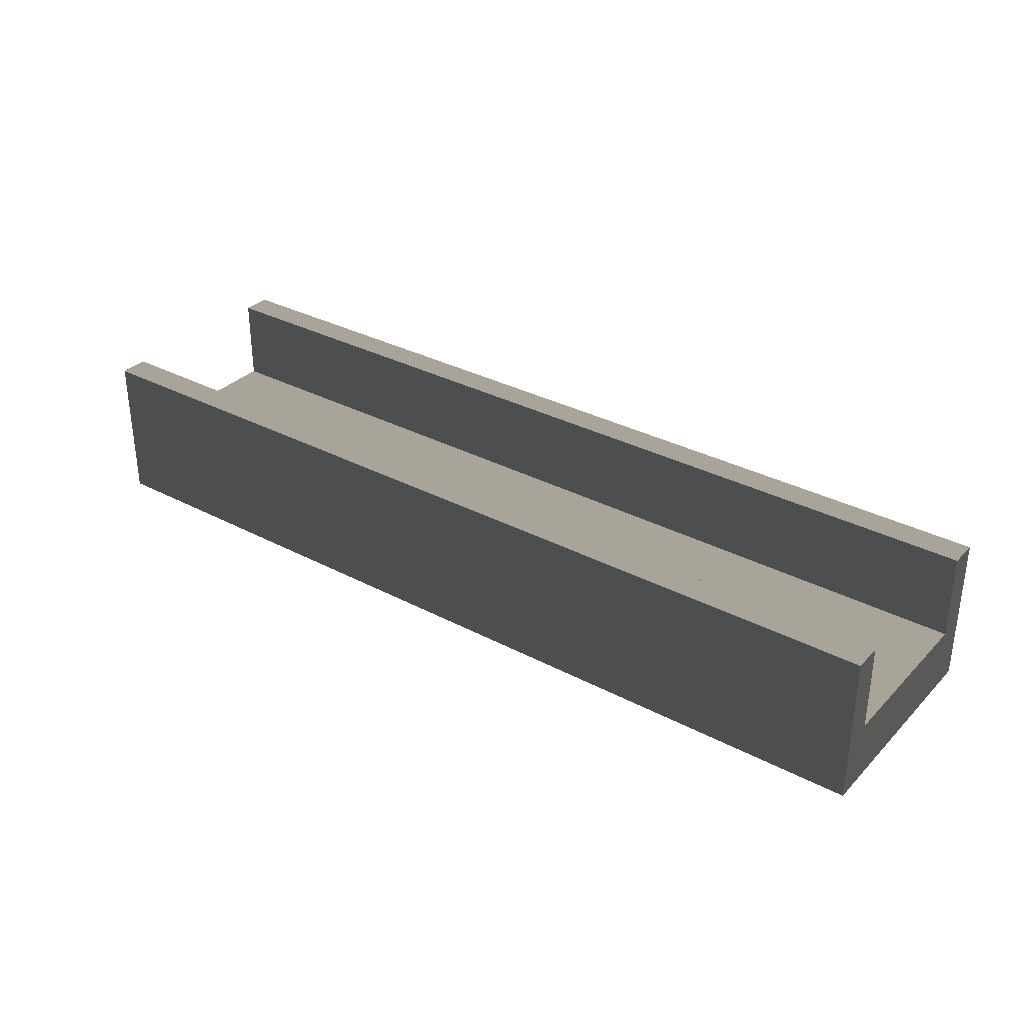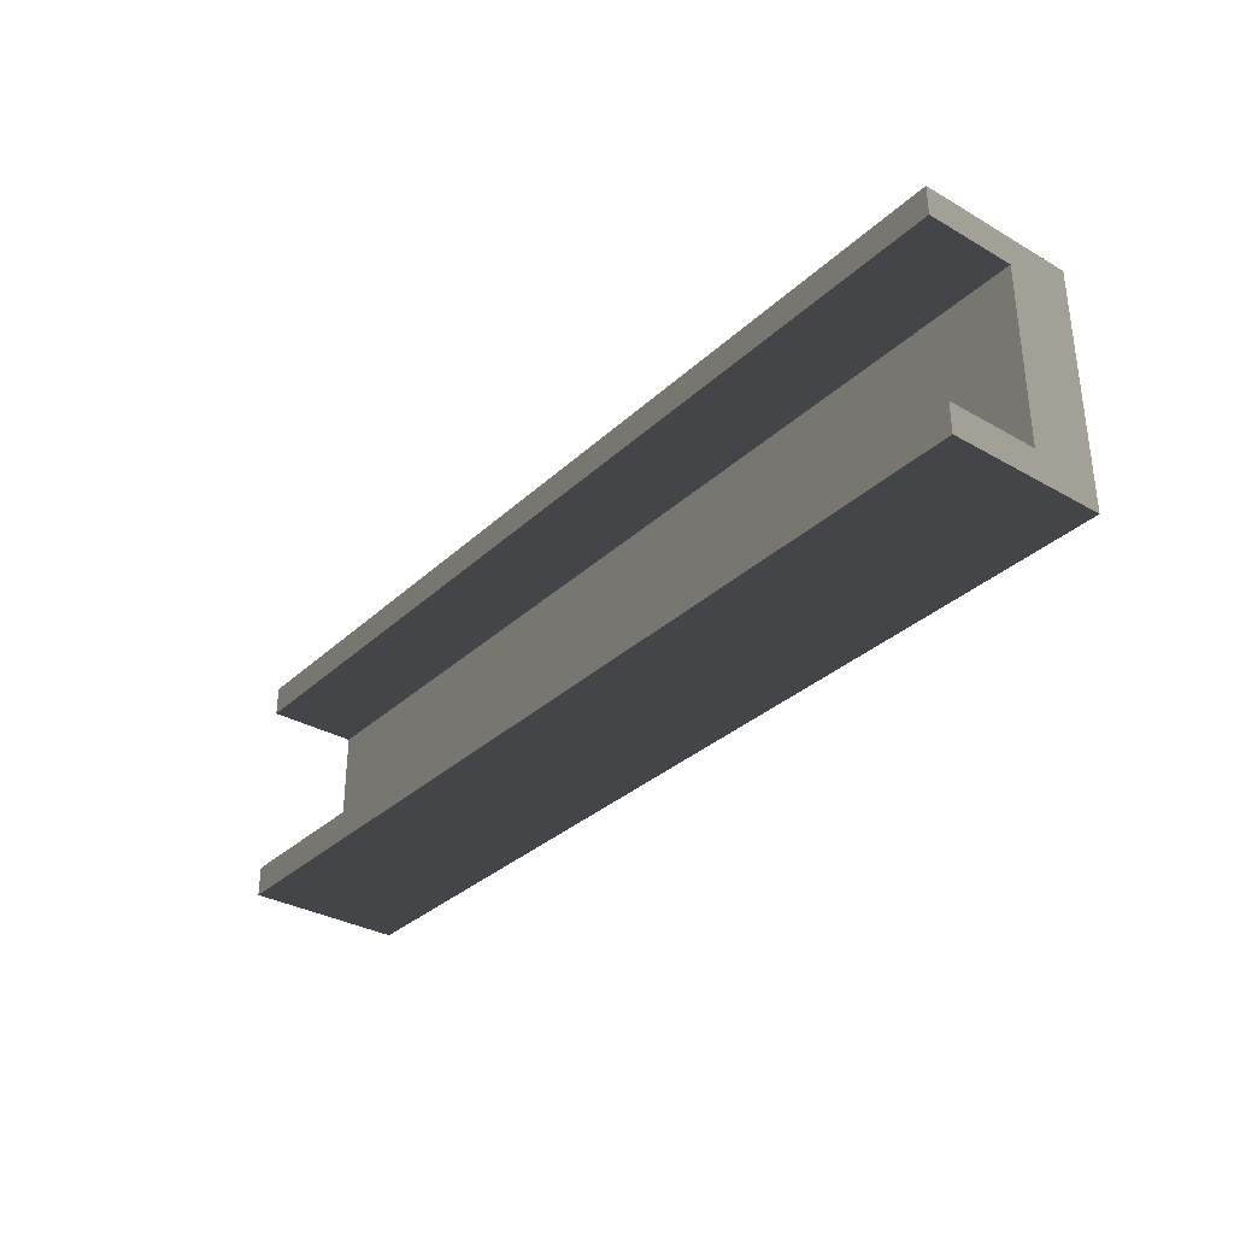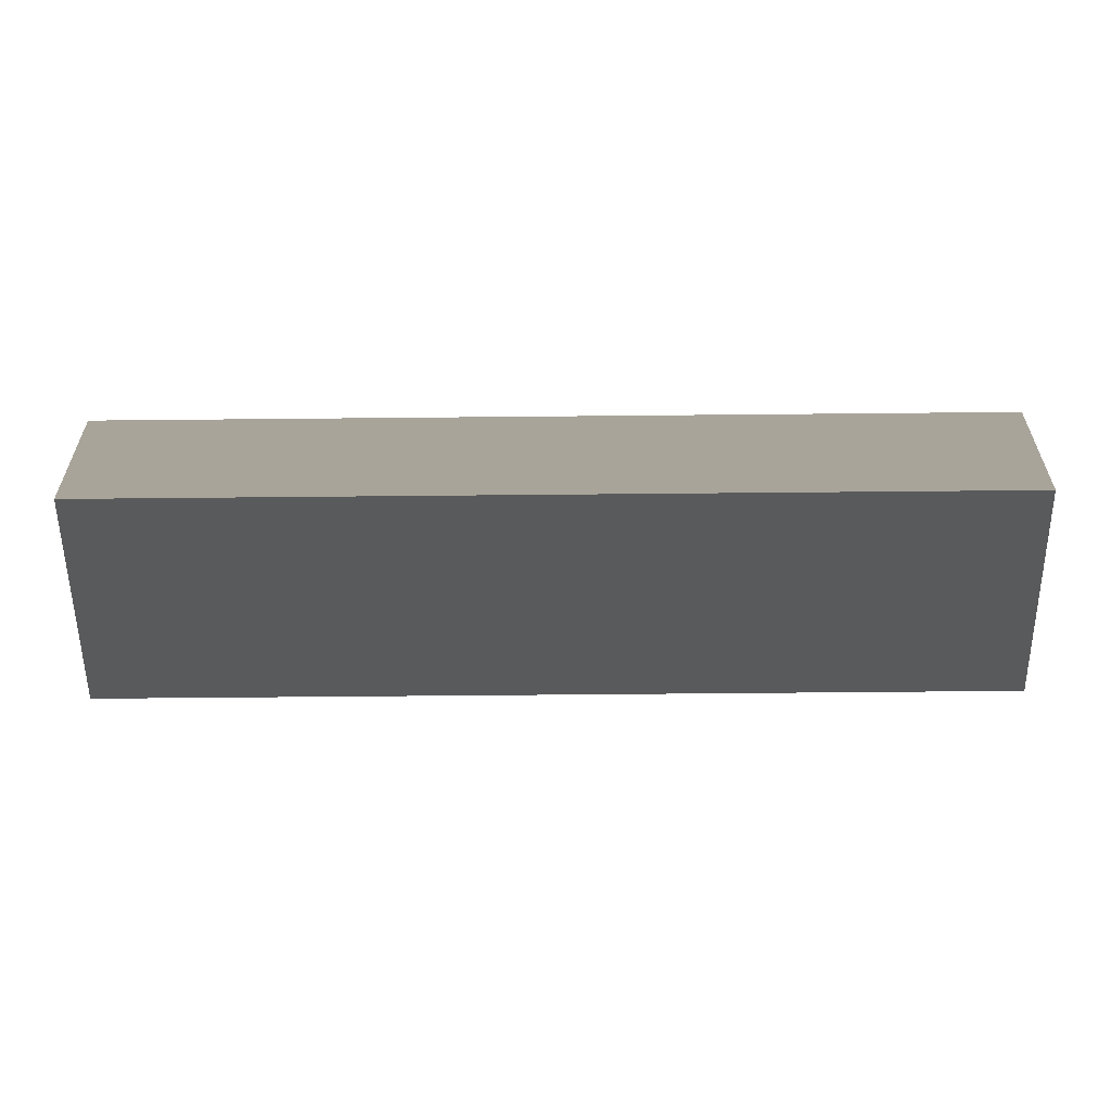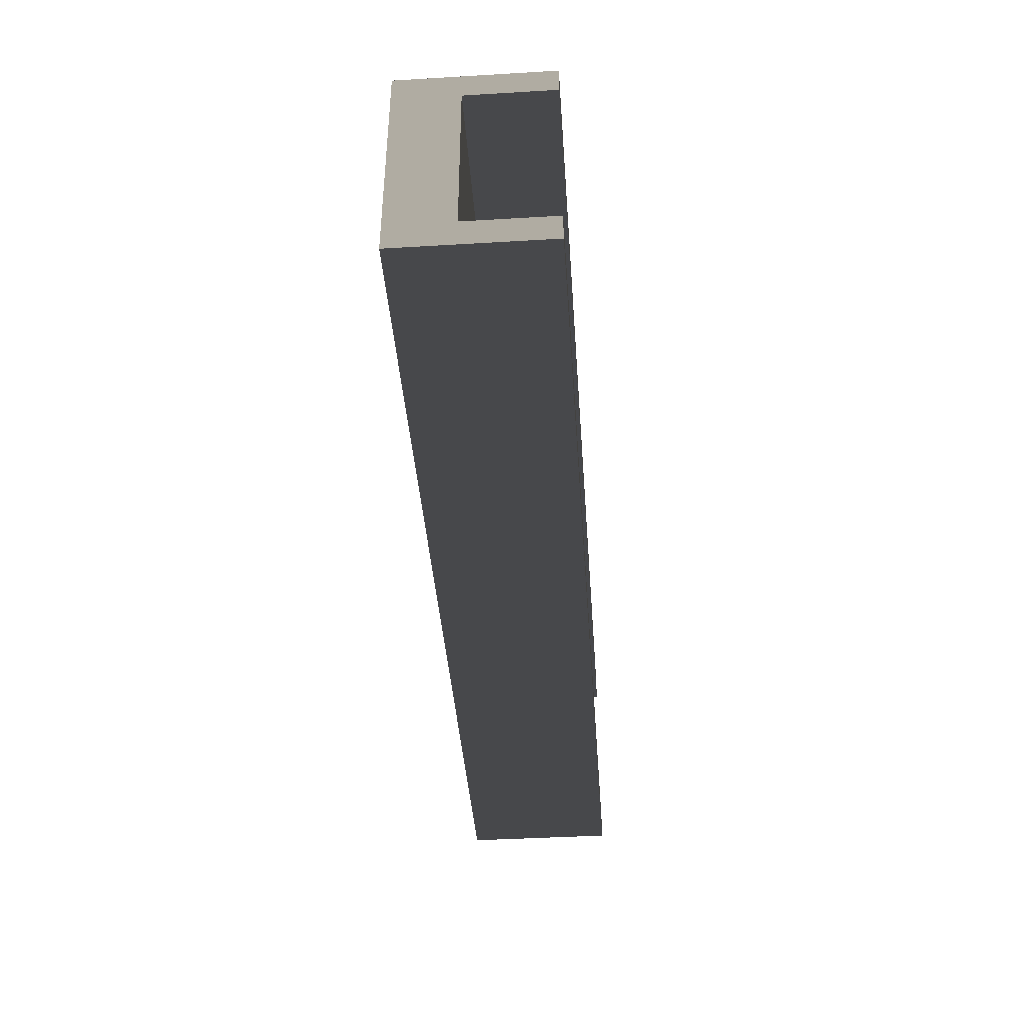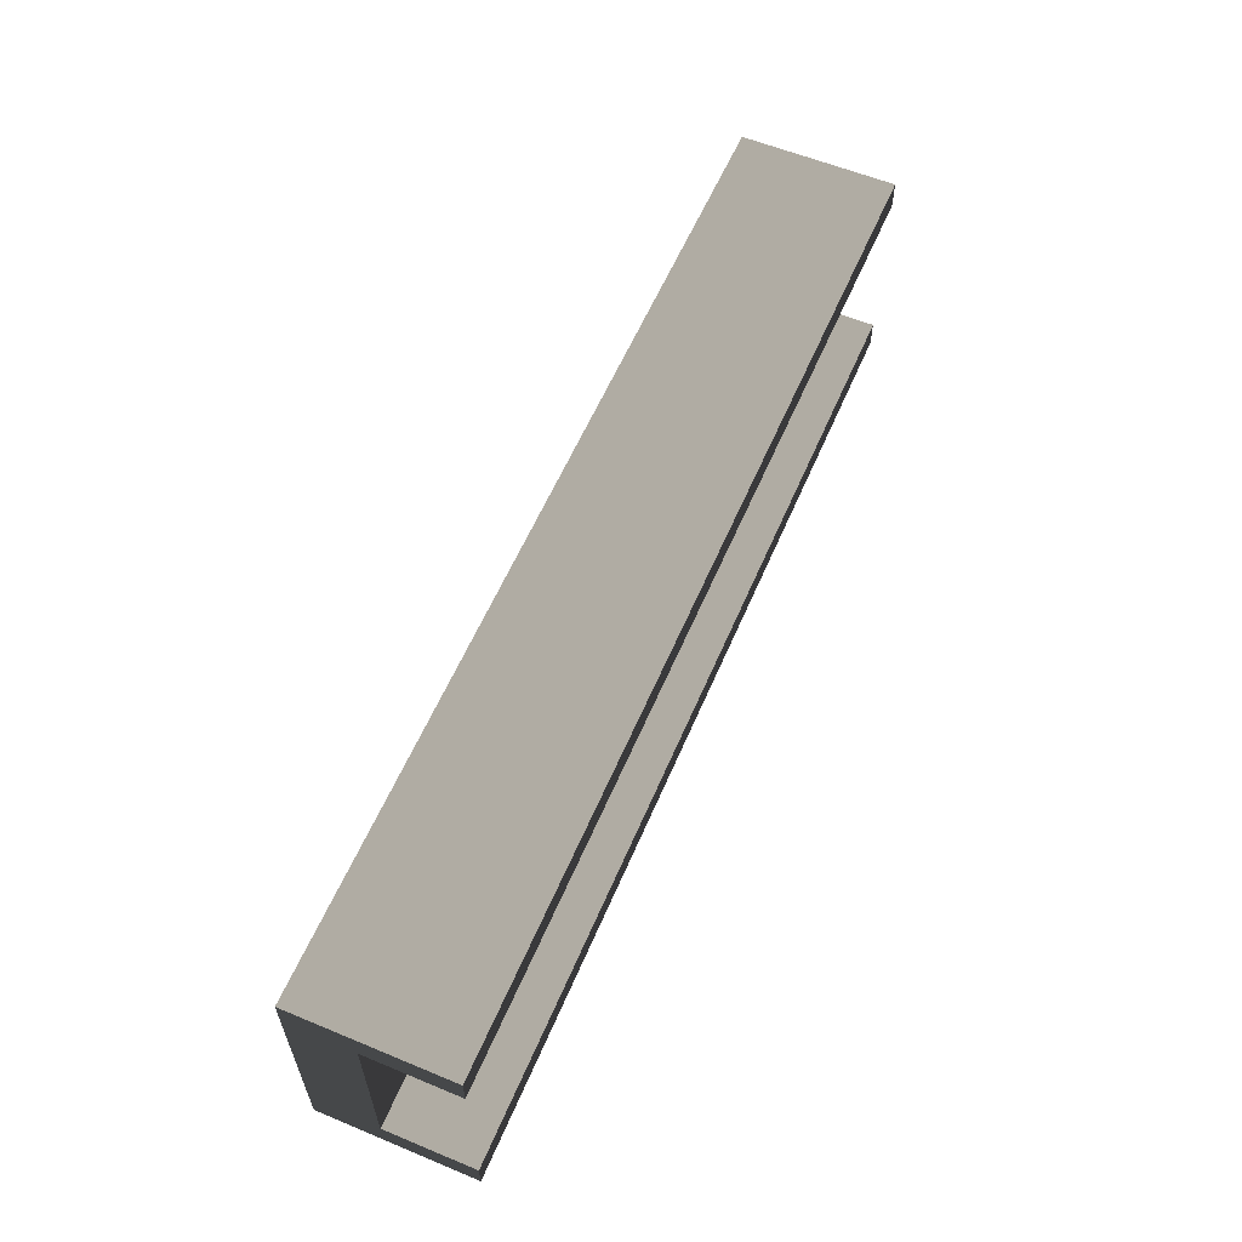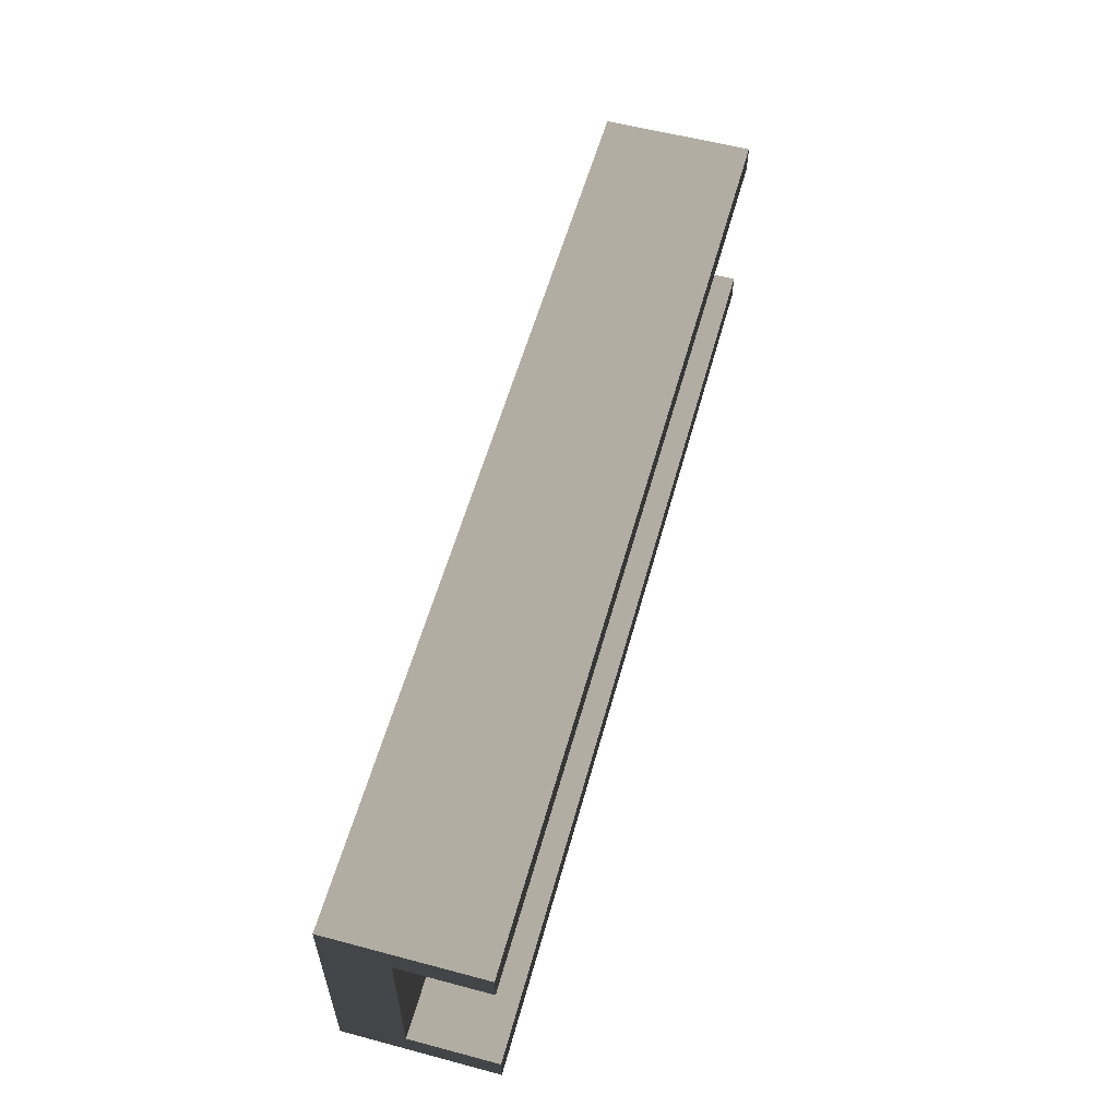
<metadata>
{"format":"obj","ext":"obj","renderer":"f3d","projection":"perspective","resolution":1024,"background":"white","views":[{"elev":32.6,"azim":36.3,"up":"+Y"},{"elev":-32.8,"azim":-128.4,"up":"+Z"},{"elev":-57.1,"azim":0.6,"up":"+Y"},{"elev":-41.3,"azim":94.1,"up":"+Z"},{"elev":58.9,"azim":113.1,"up":"+Z"},{"elev":57.5,"azim":105.4,"up":"+Z"}]}
</metadata>
<code>
v -0.5 0.125 0.09375 0.7529 0.7529 0.7529
v 0.5 0.125 0.125 0.7529 0.7529 0.7529
v 0.5 0.125 0.09375 0.7529 0.7529 0.7529
v 0.5 0.125 0.125 0.7529 0.7529 0.7529
v -0.5 0.125 0.09375 0.7529 0.7529 0.7529
v -0.5 0.125 0.125 0.7529 0.7529 0.7529
v -0.5 0.125 -0.125 0.7529 0.7529 0.7529
v 0.5 0.125 -0.09375 0.7529 0.7529 0.7529
v 0.5 0.125 -0.125 0.7529 0.7529 0.7529
v 0.5 0.125 -0.09375 0.7529 0.7529 0.7529
v -0.5 0.125 -0.125 0.7529 0.7529 0.7529
v -0.5 0.125 -0.09375 0.7529 0.7529 0.7529
v -0.5 -0.0375 -0.125 0.7529 0.7529 0.7529
v -0.5 0.03125 -0.09375 0.7529 0.7529 0.7529
v -0.5 0.125 -0.125 0.7529 0.7529 0.7529
v -0.5 -0.0375 -0.125 0.7529 0.7529 0.7529
v -0.5 0.03125 0.09375 0.7529 0.7529 0.7529
v -0.5 0.03125 -0.09375 0.7529 0.7529 0.7529
v -0.5 -0.0375 0.125 0.7529 0.7529 0.7529
v -0.5 0.03125 0.09375 0.7529 0.7529 0.7529
v -0.5 -0.0375 -0.125 0.7529 0.7529 0.7529
v -0.5 0.125 0.125 0.7529 0.7529 0.7529
v -0.5 0.03125 0.09375 0.7529 0.7529 0.7529
v -0.5 -0.0375 0.125 0.7529 0.7529 0.7529
v -0.5 0.03125 0.09375 0.7529 0.7529 0.7529
v -0.5 0.125 0.125 0.7529 0.7529 0.7529
v -0.5 0.125 0.09375 0.7529 0.7529 0.7529
v -0.5 0.125 -0.125 0.7529 0.7529 0.7529
v -0.5 0.03125 -0.09375 0.7529 0.7529 0.7529
v -0.5 0.125 -0.09375 0.7529 0.7529 0.7529
v 0.5 0.125 0.09375 0.7529 0.7529 0.7529
v 0.5 0.125 0.125 0.7529 0.7529 0.7529
v 0.5 0.03125 0.09375 0.7529 0.7529 0.7529
v 0.5 0.03125 -0.09375 0.7529 0.7529 0.7529
v 0.5 0.125 -0.125 0.7529 0.7529 0.7529
v 0.5 0.125 -0.09375 0.7529 0.7529 0.7529
v 0.5 0.125 -0.125 0.7529 0.7529 0.7529
v 0.5 0.03125 -0.09375 0.7529 0.7529 0.7529
v 0.5 -0.0375 -0.125 0.7529 0.7529 0.7529
v 0.5 0.03125 0.09375 0.7529 0.7529 0.7529
v 0.5 -0.0375 -0.125 0.7529 0.7529 0.7529
v 0.5 0.03125 -0.09375 0.7529 0.7529 0.7529
v 0.5 0.03125 0.09375 0.7529 0.7529 0.7529
v 0.5 -0.0375 0.125 0.7529 0.7529 0.7529
v 0.5 -0.0375 -0.125 0.7529 0.7529 0.7529
v 0.5 -0.0375 0.125 0.7529 0.7529 0.7529
v 0.5 0.03125 0.09375 0.7529 0.7529 0.7529
v 0.5 0.125 0.125 0.7529 0.7529 0.7529
v -0.5 -0.0375 0.125 0.7529 0.7529 0.7529
v 0.5 0.125 0.125 0.7529 0.7529 0.7529
v -0.5 0.125 0.125 0.7529 0.7529 0.7529
v 0.5 0.125 0.125 0.7529 0.7529 0.7529
v -0.5 -0.0375 0.125 0.7529 0.7529 0.7529
v 0.5 -0.0375 0.125 0.7529 0.7529 0.7529
v 0.5 -0.0375 -0.125 0.7529 0.7529 0.7529
v -0.5 0.125 -0.125 0.7529 0.7529 0.7529
v 0.5 0.125 -0.125 0.7529 0.7529 0.7529
v -0.5 0.125 -0.125 0.7529 0.7529 0.7529
v 0.5 -0.0375 -0.125 0.7529 0.7529 0.7529
v -0.5 -0.0375 -0.125 0.7529 0.7529 0.7529
v -0.5 -0.0375 0.125 0.7529 0.7529 0.7529
v 0.5 -0.0375 -0.125 0.7529 0.7529 0.7529
v 0.5 -0.0375 0.125 0.7529 0.7529 0.7529
v 0.5 -0.0375 -0.125 0.7529 0.7529 0.7529
v -0.5 -0.0375 0.125 0.7529 0.7529 0.7529
v -0.5 -0.0375 -0.125 0.7529 0.7529 0.7529
v -0.5 0.03125 -0.09375 0.7529 0.7529 0.7529
v 0.5 0.125 -0.09375 0.7529 0.7529 0.7529
v -0.5 0.125 -0.09375 0.7529 0.7529 0.7529
v 0.5 0.125 -0.09375 0.7529 0.7529 0.7529
v -0.5 0.03125 -0.09375 0.7529 0.7529 0.7529
v 0.5 0.03125 -0.09375 0.7529 0.7529 0.7529
v -0.5 0.03125 -0.09375 0.7529 0.7529 0.7529
v 0.5 0.03125 0.09375 0.7529 0.7529 0.7529
v 0.5 0.03125 -0.09375 0.7529 0.7529 0.7529
v 0.5 0.03125 0.09375 0.7529 0.7529 0.7529
v -0.5 0.03125 -0.09375 0.7529 0.7529 0.7529
v -0.5 0.03125 0.09375 0.7529 0.7529 0.7529
v 0.5 0.03125 0.09375 0.7529 0.7529 0.7529
v -0.5 0.125 0.09375 0.7529 0.7529 0.7529
v 0.5 0.125 0.09375 0.7529 0.7529 0.7529
v -0.5 0.125 0.09375 0.7529 0.7529 0.7529
v 0.5 0.03125 0.09375 0.7529 0.7529 0.7529
v -0.5 0.03125 0.09375 0.7529 0.7529 0.7529
v 0 0.125 0.1094 0.7529 0.7529 0.7529
v 0.5 0.125 0.1094 0.7529 0.7529 0.7529
v 0 0.125 0.09375 0.7529 0.7529 0.7529
v 0 0.125 0.1094 0.7529 0.7529 0.7529
v -0.5 0.125 0.1094 0.7529 0.7529 0.7529
v 0 0.125 0.125 0.7529 0.7529 0.7529
v 0 0.125 -0.1094 0.7529 0.7529 0.7529
v 0.5 0.125 -0.1094 0.7529 0.7529 0.7529
v 0 0.125 -0.125 0.7529 0.7529 0.7529
v 0 0.125 -0.1094 0.7529 0.7529 0.7529
v -0.5 0.125 -0.1094 0.7529 0.7529 0.7529
v 0 0.125 -0.09375 0.7529 0.7529 0.7529
v -0.5 -0.003125 -0.1094 0.7529 0.7529 0.7529
v -0.5 0.07812 -0.1094 0.7529 0.7529 0.7529
v -0.5 0.04375 -0.125 0.7529 0.7529 0.7529
v -0.5 -0.003125 -0.01562 0.7529 0.7529 0.7529
v -0.5 0.03125 0 0.7529 0.7529 0.7529
v -0.5 -0.003125 -0.1094 0.7529 0.7529 0.7529
v -0.5 -0.003125 0.1094 0.7529 0.7529 0.7529
v -0.5 -0.003125 -0.01562 0.7529 0.7529 0.7529
v -0.5 -0.0375 0 0.7529 0.7529 0.7529
v -0.5 0.07812 0.1094 0.7529 0.7529 0.7529
v -0.5 -0.003125 0.1094 0.7529 0.7529 0.7529
v -0.5 0.04375 0.125 0.7529 0.7529 0.7529
v -0.5 0.07812 0.1094 0.7529 0.7529 0.7529
v -0.5 0.125 0.1094 0.7529 0.7529 0.7529
v -0.5 0.07812 0.09375 0.7529 0.7529 0.7529
v -0.5 0.07812 -0.1094 0.7529 0.7529 0.7529
v -0.5 0.07812 -0.09375 0.7529 0.7529 0.7529
v -0.5 0.125 -0.1094 0.7529 0.7529 0.7529
v 0.5 0.125 0.1094 0.7529 0.7529 0.7529
v 0.5 0.07812 0.1094 0.7529 0.7529 0.7529
v 0.5 0.07812 0.09375 0.7529 0.7529 0.7529
v 0.5 0.07812 -0.1094 0.7529 0.7529 0.7529
v 0.5 0.125 -0.1094 0.7529 0.7529 0.7529
v 0.5 0.07812 -0.09375 0.7529 0.7529 0.7529
v 0.5 0.07812 -0.1094 0.7529 0.7529 0.7529
v 0.5 -0.003125 -0.1094 0.7529 0.7529 0.7529
v 0.5 0.04375 -0.125 0.7529 0.7529 0.7529
v 0.5 -0.003125 -0.01562 0.7529 0.7529 0.7529
v 0.5 -0.003125 -0.1094 0.7529 0.7529 0.7529
v 0.5 0.03125 0 0.7529 0.7529 0.7529
v 0.5 -0.003125 0.1094 0.7529 0.7529 0.7529
v 0.5 -0.0375 0 0.7529 0.7529 0.7529
v 0.5 -0.003125 -0.01562 0.7529 0.7529 0.7529
v 0.5 -0.003125 0.1094 0.7529 0.7529 0.7529
v 0.5 0.07812 0.1094 0.7529 0.7529 0.7529
v 0.5 0.04375 0.125 0.7529 0.7529 0.7529
v 0 0.04375 0.125 0.7529 0.7529 0.7529
v 0 0.125 0.125 0.7529 0.7529 0.7529
v -0.5 0.04375 0.125 0.7529 0.7529 0.7529
v 0 0.04375 0.125 0.7529 0.7529 0.7529
v 0 -0.0375 0.125 0.7529 0.7529 0.7529
v 0.5 0.04375 0.125 0.7529 0.7529 0.7529
v 0 0.04375 -0.125 0.7529 0.7529 0.7529
v 0 0.125 -0.125 0.7529 0.7529 0.7529
v 0.5 0.04375 -0.125 0.7529 0.7529 0.7529
v 0 0.04375 -0.125 0.7529 0.7529 0.7529
v 0 -0.0375 -0.125 0.7529 0.7529 0.7529
v -0.5 0.04375 -0.125 0.7529 0.7529 0.7529
v 0 -0.0375 0 0.7529 0.7529 0.7529
v 0.5 -0.0375 0 0.7529 0.7529 0.7529
v 0 -0.0375 0.125 0.7529 0.7529 0.7529
v 0 -0.0375 0 0.7529 0.7529 0.7529
v -0.5 -0.0375 0 0.7529 0.7529 0.7529
v 0 -0.0375 -0.125 0.7529 0.7529 0.7529
v 0 0.07812 -0.09375 0.7529 0.7529 0.7529
v 0 0.125 -0.09375 0.7529 0.7529 0.7529
v -0.5 0.07812 -0.09375 0.7529 0.7529 0.7529
v 0 0.07812 -0.09375 0.7529 0.7529 0.7529
v 0 0.03125 -0.09375 0.7529 0.7529 0.7529
v 0.5 0.07812 -0.09375 0.7529 0.7529 0.7529
v 0 0.03125 0 0.7529 0.7529 0.7529
v 0.5 0.03125 0 0.7529 0.7529 0.7529
v 0 0.03125 -0.09375 0.7529 0.7529 0.7529
v 0 0.03125 0 0.7529 0.7529 0.7529
v -0.5 0.03125 0 0.7529 0.7529 0.7529
v 0 0.03125 0.09375 0.7529 0.7529 0.7529
v 0 0.07812 0.09375 0.7529 0.7529 0.7529
v 0 0.125 0.09375 0.7529 0.7529 0.7529
v 0.5 0.07812 0.09375 0.7529 0.7529 0.7529
v 0 0.07812 0.09375 0.7529 0.7529 0.7529
v 0 0.03125 0.09375 0.7529 0.7529 0.7529
v -0.5 0.07812 0.09375 0.7529 0.7529 0.7529
f 85 86 87
f 88 89 90
f 91 92 93
f 94 95 96
f 97 98 99
f 100 101 102
f 103 104 105
f 106 107 108
f 109 110 111
f 112 113 114
f 115 116 117
f 118 119 120
f 121 122 123
f 124 125 126
f 127 128 129
f 130 131 132
f 133 134 135
f 136 137 138
f 139 140 141
f 142 143 144
f 145 146 147
f 148 149 150
f 151 152 153
f 154 155 156
f 157 158 159
f 160 161 162
f 163 164 165
f 166 167 168
f 1 85 87
f 85 2 86
f 87 86 3
f 4 88 90
f 88 5 89
f 90 89 6
f 7 91 93
f 91 8 92
f 93 92 9
f 10 94 96
f 94 11 95
f 96 95 12
f 13 97 99
f 97 14 98
f 99 98 15
f 16 100 102
f 100 17 101
f 102 101 18
f 19 103 105
f 103 20 104
f 105 104 21
f 22 106 108
f 106 23 107
f 108 107 24
f 25 109 111
f 109 26 110
f 111 110 27
f 28 112 114
f 112 29 113
f 114 113 30
f 31 115 117
f 115 32 116
f 117 116 33
f 34 118 120
f 118 35 119
f 120 119 36
f 37 121 123
f 121 38 122
f 123 122 39
f 40 124 126
f 124 41 125
f 126 125 42
f 43 127 129
f 127 44 128
f 129 128 45
f 46 130 132
f 130 47 131
f 132 131 48
f 49 133 135
f 133 50 134
f 135 134 51
f 52 136 138
f 136 53 137
f 138 137 54
f 55 139 141
f 139 56 140
f 141 140 57
f 58 142 144
f 142 59 143
f 144 143 60
f 61 145 147
f 145 62 146
f 147 146 63
f 64 148 150
f 148 65 149
f 150 149 66
f 67 151 153
f 151 68 152
f 153 152 69
f 70 154 156
f 154 71 155
f 156 155 72
f 73 157 159
f 157 74 158
f 159 158 75
f 76 160 162
f 160 77 161
f 162 161 78
f 79 163 165
f 163 80 164
f 165 164 81
f 82 166 168
f 166 83 167
f 168 167 84

</code>
